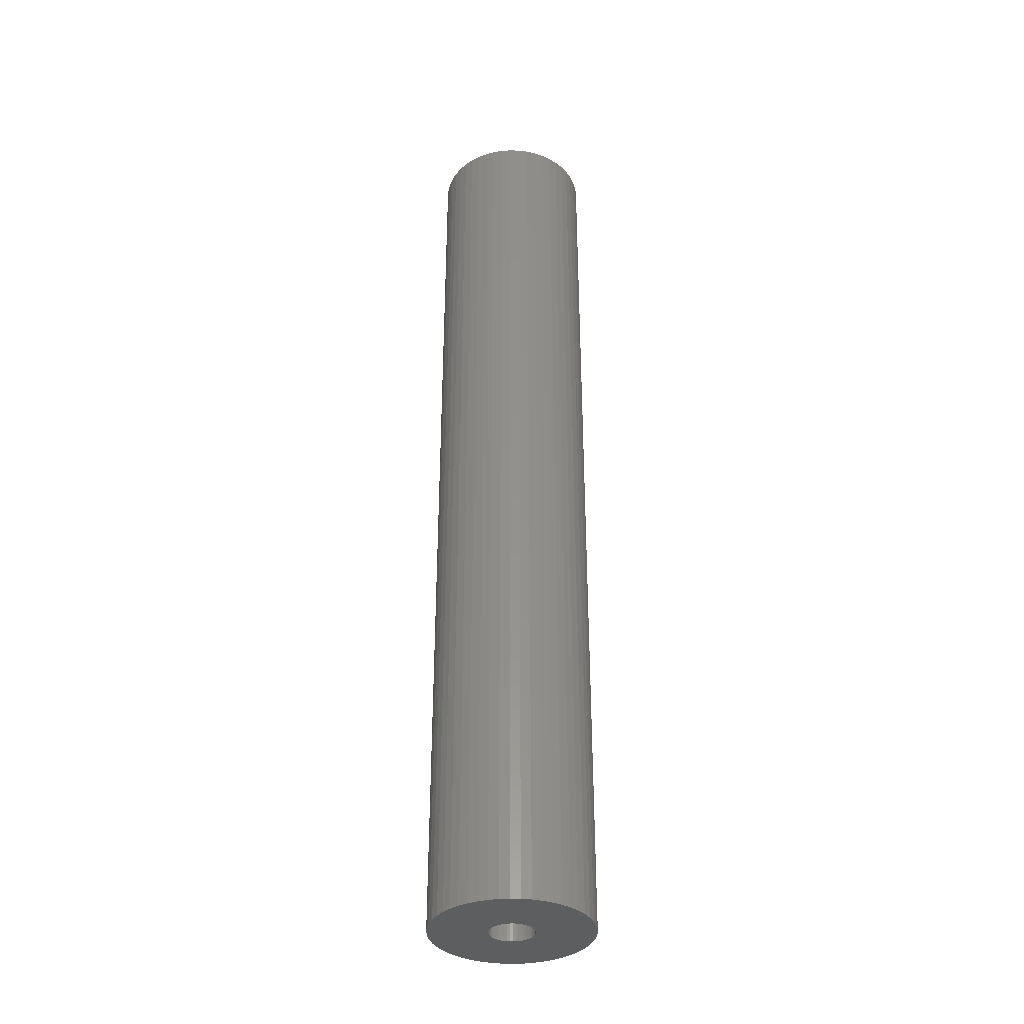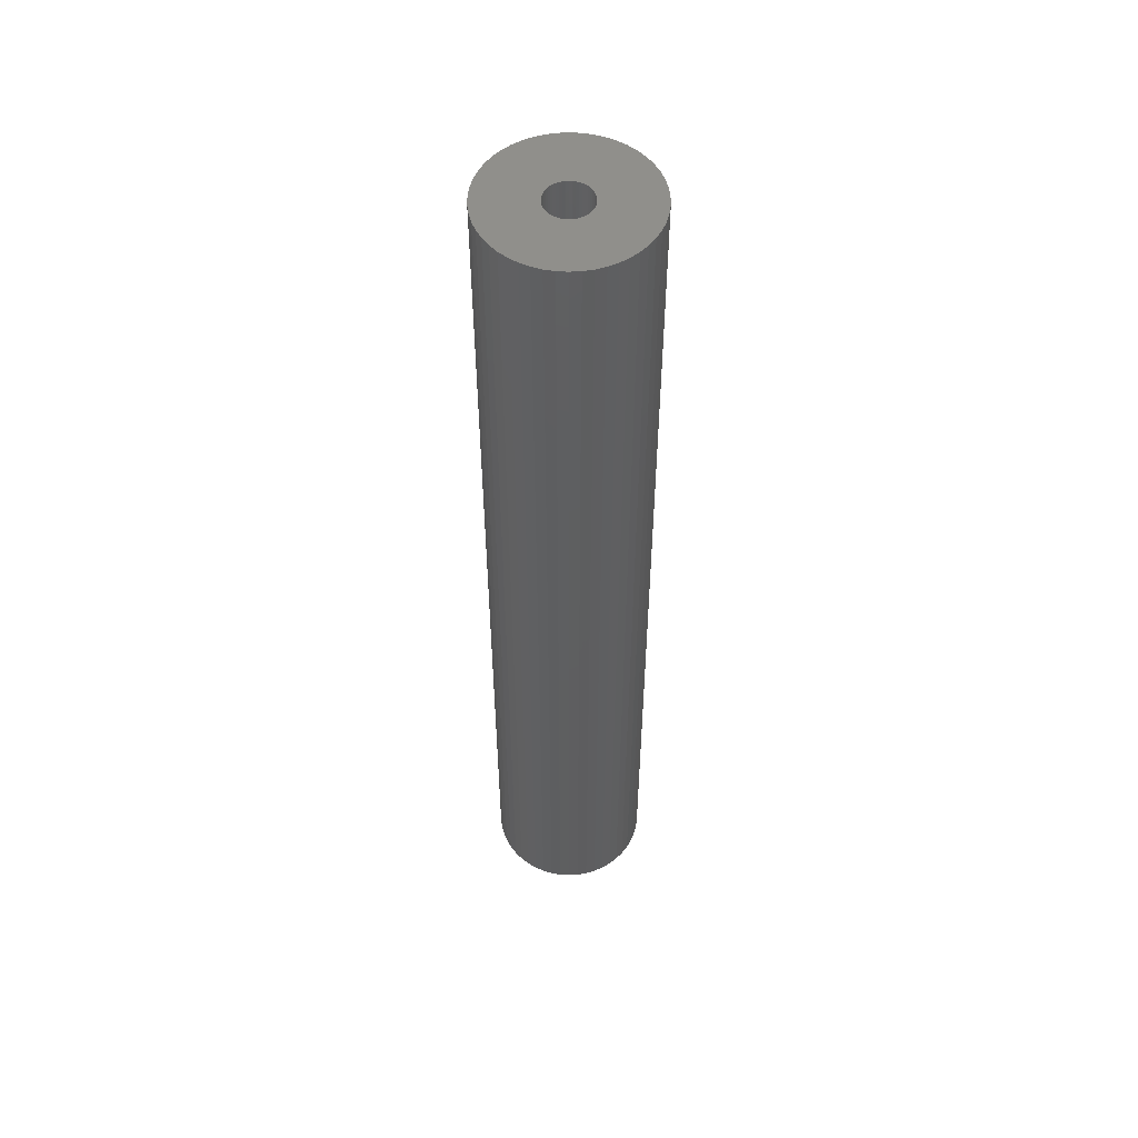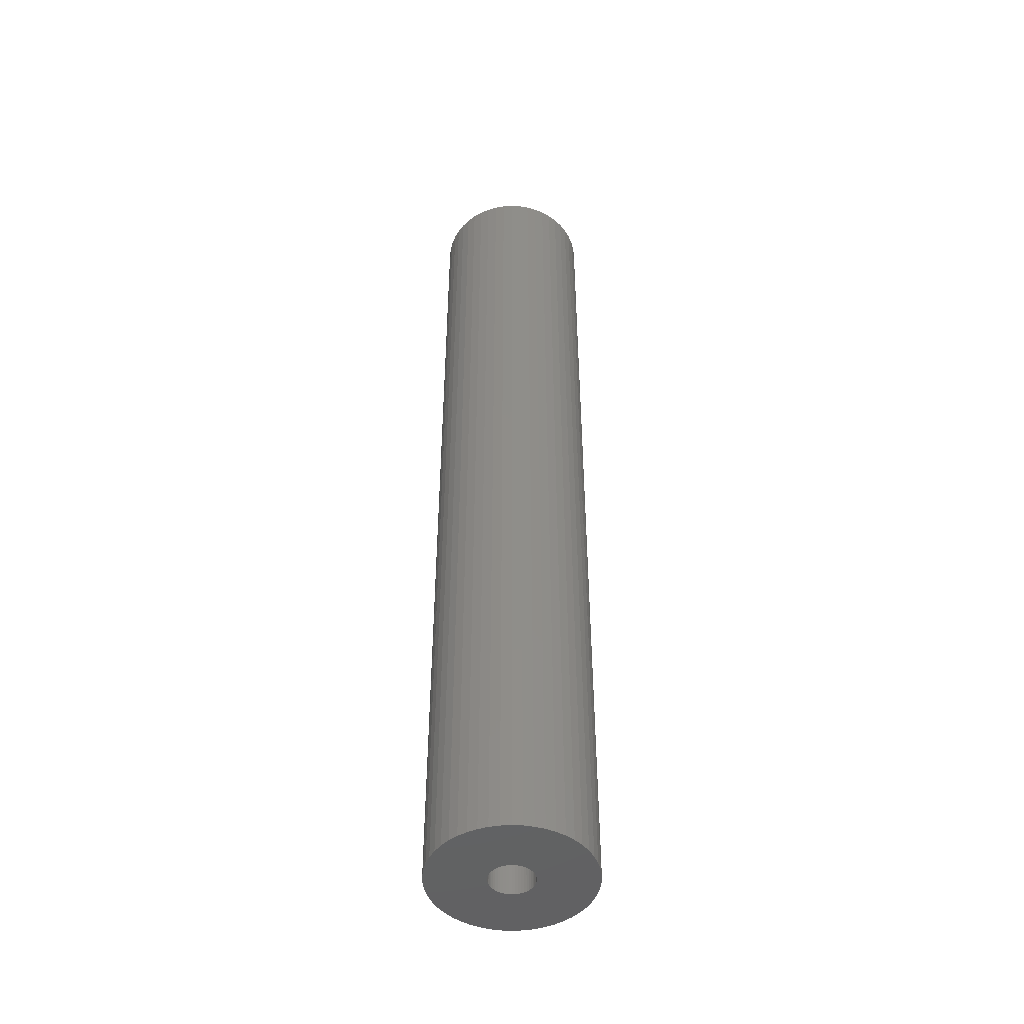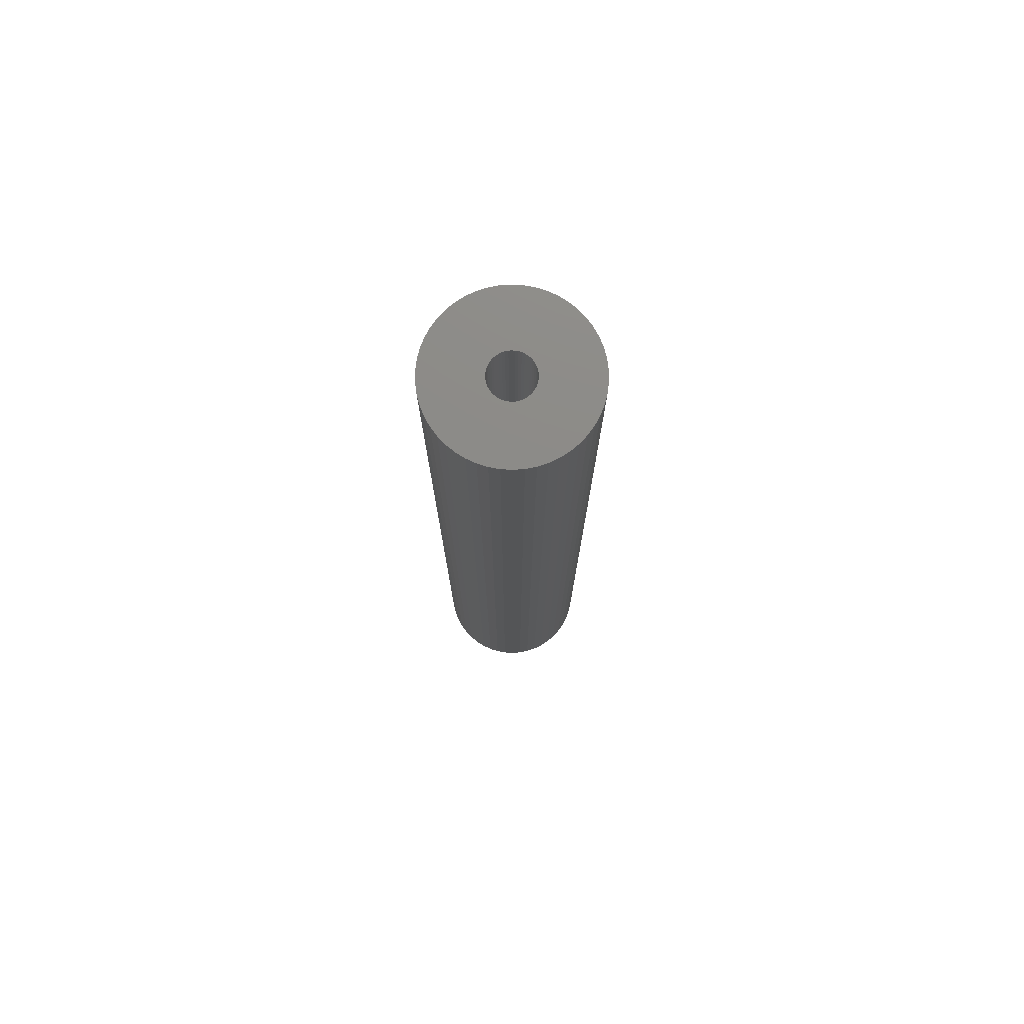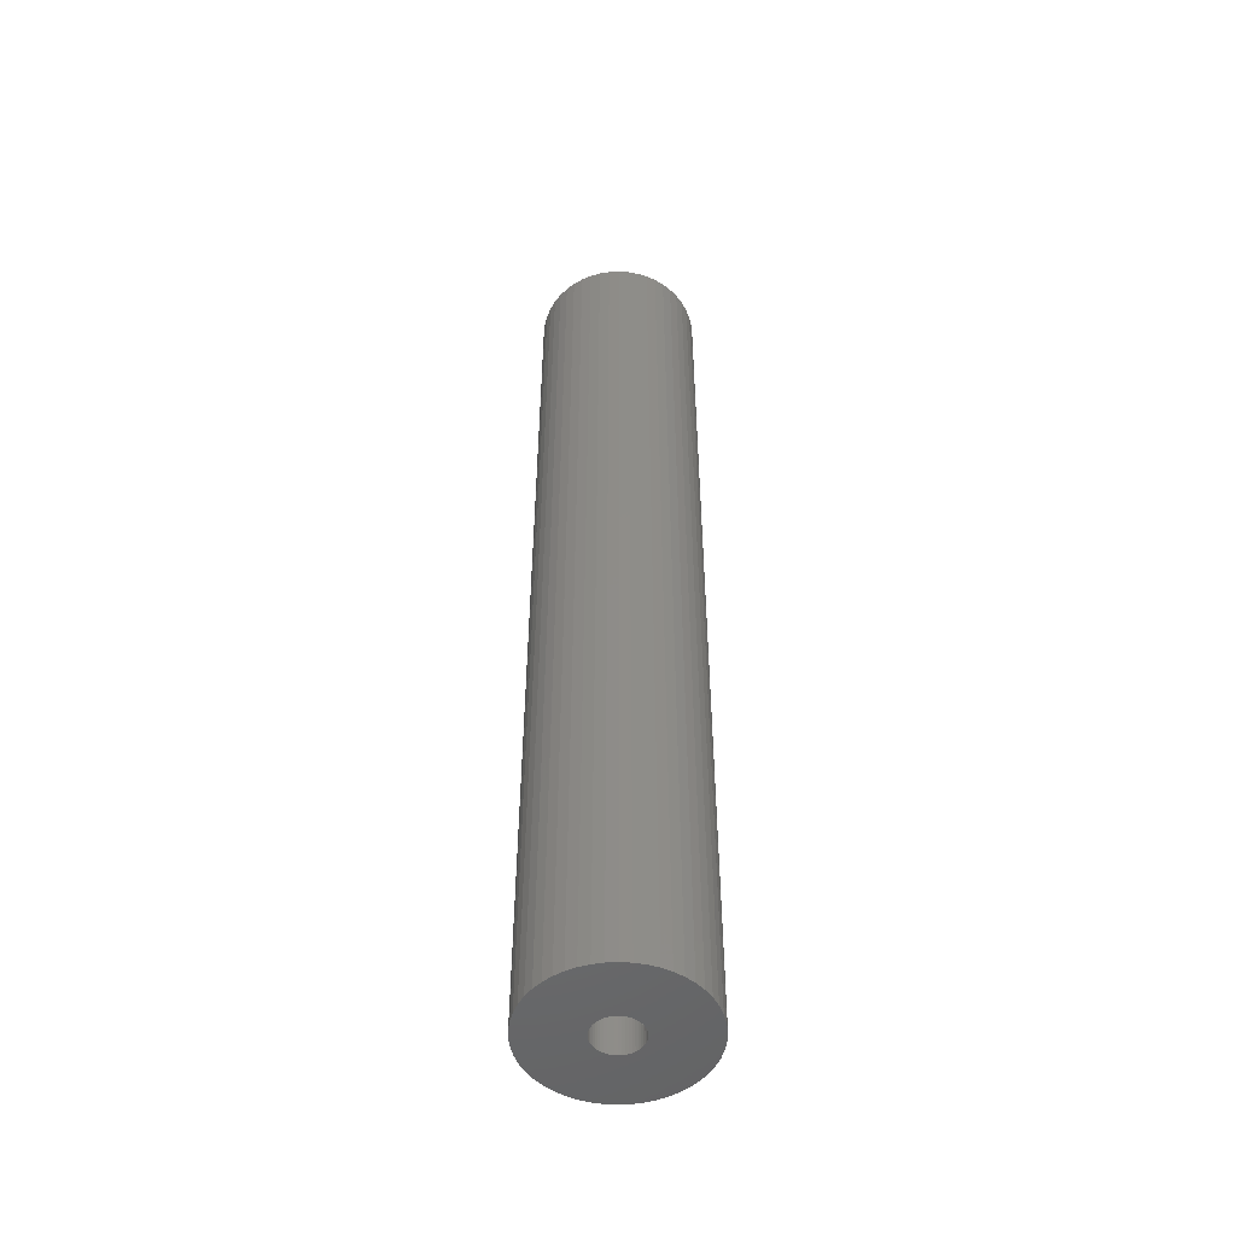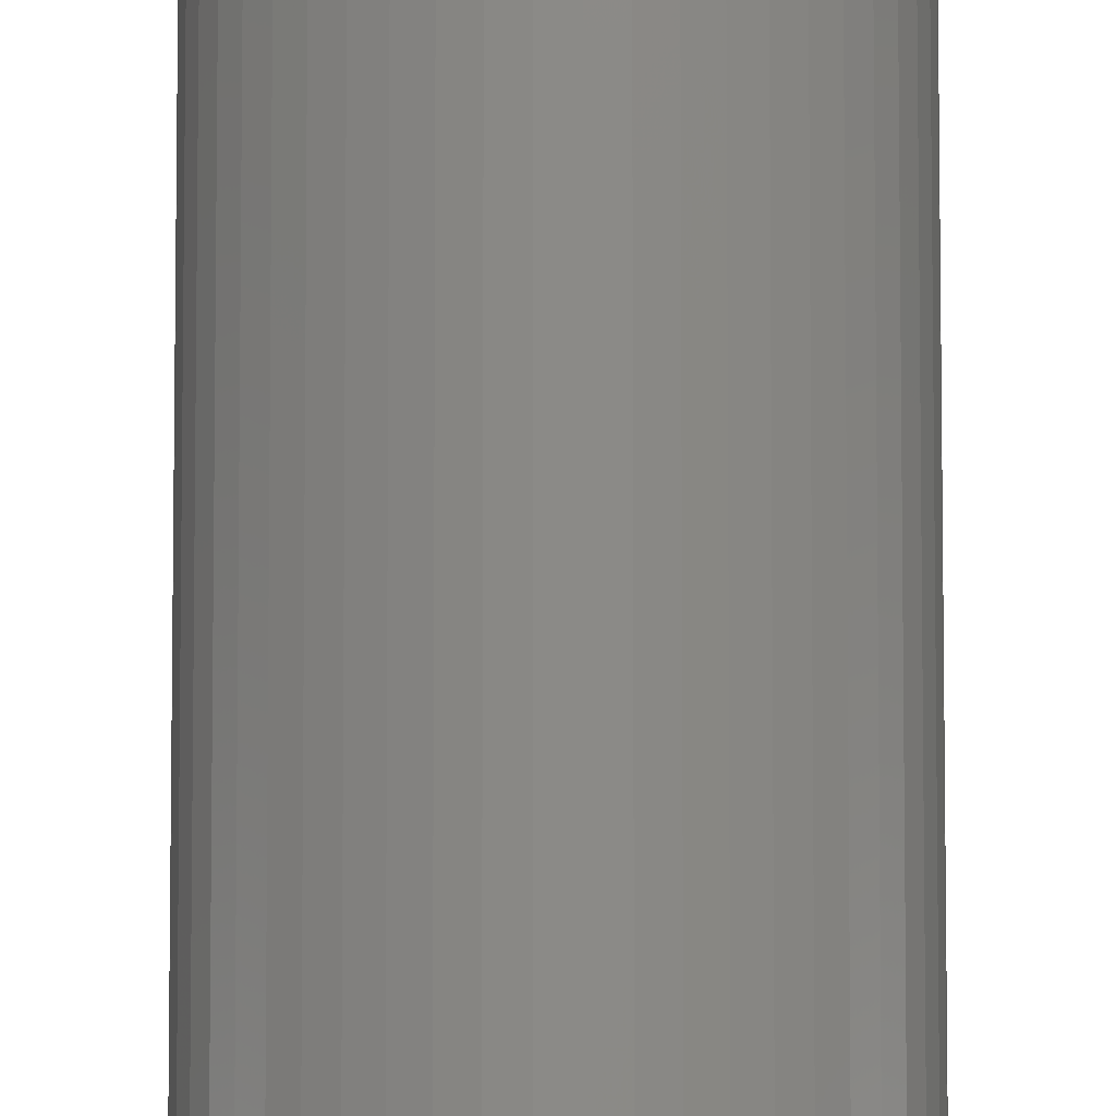
<metadata>
{"format":"stl","ext":"stl","renderer":"f3d","projection":"perspective","resolution":1024,"background":"white","views":[{"elev":-35.2,"azim":-38.1,"up":"+Z"},{"elev":52.9,"azim":162.1,"up":"+Z"},{"elev":-47.0,"azim":104.7,"up":"+Z"},{"elev":76.5,"azim":-4.0,"up":"+Z"},{"elev":-50.7,"azim":46.3,"up":"+Z"},{"elev":78.3,"azim":-180.0,"up":"+Y"}]}
</metadata>
<code>
# stl→obj: 200 verts, 400 faces
v 6.5 0 39
v 6.449 0.8147 -39
v 6.449 0.8147 39
v 6.5 0 -39
v -6.5 0 -39
v -6.449 0.8147 39
v -6.449 0.8147 -39
v -6.5 0 39
v 0.4081 6.487 -39
v -0.4081 6.487 39
v 0.4081 6.487 39
v -0.4081 6.487 -39
v -0.4081 -6.487 -39
v 0.4081 -6.487 39
v -0.4081 -6.487 39
v 0.4081 -6.487 -39
v 4.738 4.45 -39
v 4.143 5.008 39
v 4.738 4.45 39
v 4.143 5.008 -39
v -4.143 5.008 -39
v -4.738 4.45 39
v -4.143 5.008 39
v -4.738 4.45 -39
v -2.009 6.182 -39
v -2.768 5.881 39
v -2.009 6.182 39
v -2.768 5.881 -39
v 5.696 -3.131 39
v 6.044 -2.393 -39
v 6.044 -2.393 39
v 5.696 -3.131 -39
v 6.044 2.393 39
v 5.696 3.131 -39
v 5.696 3.131 39
v 6.044 2.393 -39
v 5.259 3.821 -39
v 5.259 3.821 39
v 2.768 5.881 -39
v 2.009 6.182 39
v 2.768 5.881 39
v 2.009 6.182 -39
v 1.218 6.385 39
v 1.218 6.385 -39
v 3.483 5.488 -39
v 3.483 5.488 39
v -6.044 2.393 -39
v -5.696 3.131 39
v -5.696 3.131 -39
v -6.044 2.393 39
v -5.259 3.821 -39
v -5.259 3.821 39
v -6.296 1.616 -39
v -6.296 1.616 39
v -1.218 6.385 39
v -1.218 6.385 -39
v 6.296 -1.616 39
v 6.449 -0.8147 -39
v 6.449 -0.8147 39
v 6.296 -1.616 -39
v 1.218 -6.385 39
v 1.218 -6.385 -39
v 2.009 -6.182 -39
v 2.768 -5.881 39
v 2.009 -6.182 39
v 2.768 -5.881 -39
v 6.296 1.616 39
v 6.296 1.616 -39
v 1.8 0 39
v 1.786 0.2256 39
v 1.743 0.4476 39
v 1.786 -0.2256 39
v 1.674 0.6626 39
v 1.577 0.8672 39
v 1.743 -0.4476 39
v 1.456 1.058 39
v 1.312 1.232 39
v 1.674 -0.6626 39
v 1.147 1.387 39
v 0.9645 1.52 39
v 1.577 -0.8672 39
v 0.7664 1.629 39
v 5.259 -3.821 39
v 1.456 -1.058 39
v 0.5562 1.712 39
v 0.3373 1.768 39
v 0.113 1.796 39
v -0.113 1.796 39
v -0.3373 1.768 39
v -0.5562 1.712 39
v -0.7664 1.629 39
v -0.9645 1.52 39
v -3.483 5.488 39
v -1.147 1.387 39
v -1.312 1.232 39
v -1.456 1.058 39
v 4.738 -4.45 39
v 1.312 -1.232 39
v 4.143 -5.008 39
v 1.147 -1.387 39
v 3.483 -5.488 39
v 0.9645 -1.52 39
v 0.7664 -1.629 39
v 0.5562 -1.712 39
v 0.3373 -1.768 39
v 0.113 -1.796 39
v -0.113 -1.796 39
v -0.3373 -1.768 39
v -1.218 -6.385 39
v -0.5562 -1.712 39
v -2.009 -6.182 39
v -0.7664 -1.629 39
v -2.768 -5.881 39
v -0.9645 -1.52 39
v -3.483 -5.488 39
v -1.147 -1.387 39
v -4.143 -5.008 39
v -1.312 -1.232 39
v -4.738 -4.45 39
v -1.456 -1.058 39
v -5.259 -3.821 39
v -1.577 -0.8672 39
v -5.696 -3.131 39
v -1.674 -0.6626 39
v -6.044 -2.393 39
v -1.743 -0.4476 39
v -6.296 -1.616 39
v -1.786 -0.2256 39
v -6.449 -0.8147 39
v -1.8 0 39
v -1.577 0.8672 39
v -1.674 0.6626 39
v -1.743 0.4476 39
v -1.786 0.2256 39
v -3.483 5.488 -39
v 3.483 -5.488 -39
v 4.143 -5.008 -39
v 4.738 -4.45 -39
v 5.259 -3.821 -39
v -5.696 -3.131 -39
v -6.044 -2.393 -39
v 1.8 0 -39
v 1.786 -0.2256 -39
v 1.743 -0.4476 -39
v 1.786 0.2256 -39
v 1.674 -0.6626 -39
v 1.577 -0.8672 -39
v 1.743 0.4476 -39
v 1.456 -1.058 -39
v 1.312 -1.232 -39
v 1.674 0.6626 -39
v 1.147 -1.387 -39
v 0.9645 -1.52 -39
v 1.577 0.8672 -39
v 0.7664 -1.629 -39
v 1.456 1.058 -39
v 0.5562 -1.712 -39
v 0.3373 -1.768 -39
v 0.113 -1.796 -39
v -0.113 -1.796 -39
v -0.3373 -1.768 -39
v -1.218 -6.385 -39
v -0.5562 -1.712 -39
v -2.009 -6.182 -39
v -0.7664 -1.629 -39
v -2.768 -5.881 -39
v -0.9645 -1.52 -39
v -3.483 -5.488 -39
v -1.147 -1.387 -39
v -4.143 -5.008 -39
v -1.312 -1.232 -39
v -4.738 -4.45 -39
v -5.259 -3.821 -39
v -1.456 -1.058 -39
v 1.312 1.232 -39
v 1.147 1.387 -39
v 0.9645 1.52 -39
v 0.7664 1.629 -39
v 0.5562 1.712 -39
v 0.3373 1.768 -39
v 0.113 1.796 -39
v -0.113 1.796 -39
v -0.3373 1.768 -39
v -0.5562 1.712 -39
v -0.7664 1.629 -39
v -0.9645 1.52 -39
v -1.147 1.387 -39
v -1.312 1.232 -39
v -1.456 1.058 -39
v -1.577 0.8672 -39
v -1.674 0.6626 -39
v -1.743 0.4476 -39
v -1.786 0.2256 -39
v -1.8 0 -39
v -1.577 -0.8672 -39
v -1.674 -0.6626 -39
v -1.743 -0.4476 -39
v -6.296 -1.616 -39
v -1.786 -0.2256 -39
v -6.449 -0.8147 -39
f 1 2 3
f 2 1 4
f 5 6 7
f 6 5 8
f 9 10 11
f 10 9 12
f 13 14 15
f 14 13 16
f 17 18 19
f 18 17 20
f 21 22 23
f 22 21 24
f 25 26 27
f 26 25 28
f 29 30 31
f 30 29 32
f 33 34 35
f 34 33 36
f 35 37 38
f 37 35 34
f 39 40 41
f 40 39 42
f 42 43 40
f 43 42 44
f 45 41 46
f 41 45 39
f 47 48 49
f 48 47 50
f 51 22 24
f 22 51 52
f 53 50 47
f 50 53 54
f 12 55 10
f 55 12 56
f 57 58 59
f 58 57 60
f 16 61 14
f 61 16 62
f 63 64 65
f 64 63 66
f 67 36 33
f 36 67 68
f 3 68 67
f 68 3 2
f 38 17 19
f 17 38 37
f 44 11 43
f 11 44 9
f 20 46 18
f 46 20 45
f 49 52 51
f 52 49 48
f 7 54 53
f 54 7 6
f 69 1 3
f 70 3 67
f 1 69 59
f 71 67 33
f 72 59 69
f 73 33 35
f 59 72 57
f 74 35 38
f 75 57 72
f 76 38 19
f 57 75 31
f 77 19 18
f 78 31 75
f 79 18 46
f 31 78 29
f 80 46 41
f 81 29 78
f 82 41 40
f 29 81 83
f 84 83 81
f 3 70 69
f 67 71 70
f 33 73 71
f 35 74 73
f 38 76 74
f 19 77 76
f 85 40 43
f 18 79 77
f 46 80 79
f 41 82 80
f 40 85 82
f 86 43 11
f 43 86 85
f 11 87 86
f 11 88 87
f 10 88 11
f 88 10 89
f 55 89 10
f 89 55 90
f 27 90 55
f 90 27 91
f 26 91 27
f 91 26 92
f 93 92 26
f 92 93 94
f 23 94 93
f 94 23 95
f 22 95 23
f 52 96 22
f 95 22 96
f 83 84 97
f 98 97 84
f 97 98 99
f 100 99 98
f 99 100 101
f 102 101 100
f 101 102 64
f 103 64 102
f 64 103 65
f 104 65 103
f 65 104 61
f 105 61 104
f 61 105 14
f 106 14 105
f 107 14 106
f 15 107 108
f 107 15 14
f 109 108 110
f 111 110 112
f 113 112 114
f 115 114 116
f 108 109 15
f 117 116 118
f 119 118 120
f 121 120 122
f 123 122 124
f 125 124 126
f 127 126 128
f 110 111 109
f 129 128 130
f 96 52 131
f 48 131 52
f 112 113 111
f 131 48 132
f 114 115 113
f 50 132 48
f 116 117 115
f 132 50 133
f 118 119 117
f 54 133 50
f 120 121 119
f 133 54 134
f 122 123 121
f 6 134 54
f 124 125 123
f 134 6 130
f 126 127 125
f 8 130 6
f 128 129 127
f 130 8 129
f 28 93 26
f 93 28 135
f 135 23 93
f 23 135 21
f 56 27 55
f 27 56 25
f 59 4 1
f 4 59 58
f 66 101 64
f 101 66 136
f 137 97 99
f 97 137 138
f 83 32 29
f 32 83 139
f 140 125 141
f 125 140 123
f 142 4 58
f 143 58 60
f 4 142 2
f 144 60 30
f 145 2 142
f 146 30 32
f 2 145 68
f 147 32 139
f 148 68 145
f 149 139 138
f 68 148 36
f 150 138 137
f 151 36 148
f 152 137 136
f 36 151 34
f 153 136 66
f 154 34 151
f 155 66 63
f 34 154 37
f 156 37 154
f 58 143 142
f 60 144 143
f 30 146 144
f 32 147 146
f 139 149 147
f 138 150 149
f 157 63 62
f 137 152 150
f 136 153 152
f 66 155 153
f 63 157 155
f 158 62 16
f 62 158 157
f 16 159 158
f 16 160 159
f 13 160 16
f 160 13 161
f 162 161 13
f 161 162 163
f 164 163 162
f 163 164 165
f 166 165 164
f 165 166 167
f 168 167 166
f 167 168 169
f 170 169 168
f 169 170 171
f 172 171 170
f 173 174 172
f 171 172 174
f 37 156 17
f 175 17 156
f 17 175 20
f 176 20 175
f 20 176 45
f 177 45 176
f 45 177 39
f 178 39 177
f 39 178 42
f 179 42 178
f 42 179 44
f 180 44 179
f 44 180 9
f 181 9 180
f 182 9 181
f 12 182 183
f 182 12 9
f 56 183 184
f 25 184 185
f 28 185 186
f 135 186 187
f 183 56 12
f 21 187 188
f 24 188 189
f 51 189 190
f 49 190 191
f 47 191 192
f 53 192 193
f 184 25 56
f 7 193 194
f 174 173 195
f 140 195 173
f 185 28 25
f 195 140 196
f 186 135 28
f 141 196 140
f 187 21 135
f 196 141 197
f 188 24 21
f 198 197 141
f 189 51 24
f 197 198 199
f 190 49 51
f 200 199 198
f 191 47 49
f 199 200 194
f 192 53 47
f 5 194 200
f 193 7 53
f 194 5 7
f 31 60 57
f 60 31 30
f 97 139 83
f 139 97 138
f 141 127 198
f 127 141 125
f 62 65 61
f 65 62 63
f 136 99 101
f 99 136 137
f 162 15 109
f 15 162 13
f 166 111 113
f 111 166 164
f 164 109 111
f 109 164 162
f 172 121 173
f 121 172 119
f 172 117 119
f 117 172 170
f 198 129 200
f 129 198 127
f 200 8 5
f 8 200 129
f 173 123 140
f 123 173 121
f 168 113 115
f 113 168 166
f 170 115 117
f 115 170 168
f 142 70 145
f 70 142 69
f 130 193 134
f 193 130 194
f 182 87 88
f 87 182 181
f 159 107 106
f 107 159 160
f 176 77 79
f 77 176 175
f 188 94 95
f 94 188 187
f 185 90 91
f 90 185 184
f 151 74 154
f 74 151 73
f 145 71 148
f 71 145 70
f 179 82 85
f 82 179 178
f 180 85 86
f 85 180 179
f 177 79 80
f 79 177 176
f 132 190 131
f 190 132 191
f 133 191 132
f 191 133 192
f 184 89 90
f 89 184 183
f 158 106 105
f 106 158 159
f 155 104 103
f 104 155 157
f 148 73 151
f 73 148 71
f 156 77 175
f 77 156 76
f 154 76 156
f 76 154 74
f 181 86 87
f 86 181 180
f 178 80 82
f 80 178 177
f 131 189 96
f 189 131 190
f 96 188 95
f 188 96 189
f 134 192 133
f 192 134 193
f 186 91 92
f 91 186 185
f 187 92 94
f 92 187 186
f 183 88 89
f 88 183 182
f 143 69 142
f 69 143 72
f 153 103 102
f 103 153 155
f 150 100 98
f 100 150 152
f 144 72 143
f 72 144 75
f 122 196 124
f 196 122 195
f 147 78 146
f 78 147 81
f 150 84 149
f 84 150 98
f 161 110 108
f 110 161 163
f 118 174 120
f 174 118 171
f 124 197 126
f 197 124 196
f 157 105 104
f 105 157 158
f 152 102 100
f 102 152 153
f 146 75 144
f 75 146 78
f 149 81 147
f 81 149 84
f 160 108 107
f 108 160 161
f 167 116 114
f 116 167 169
f 169 118 116
f 118 169 171
f 126 199 128
f 199 126 197
f 128 194 130
f 194 128 199
f 163 112 110
f 112 163 165
f 165 114 112
f 114 165 167
f 120 195 122
f 195 120 174

</code>
